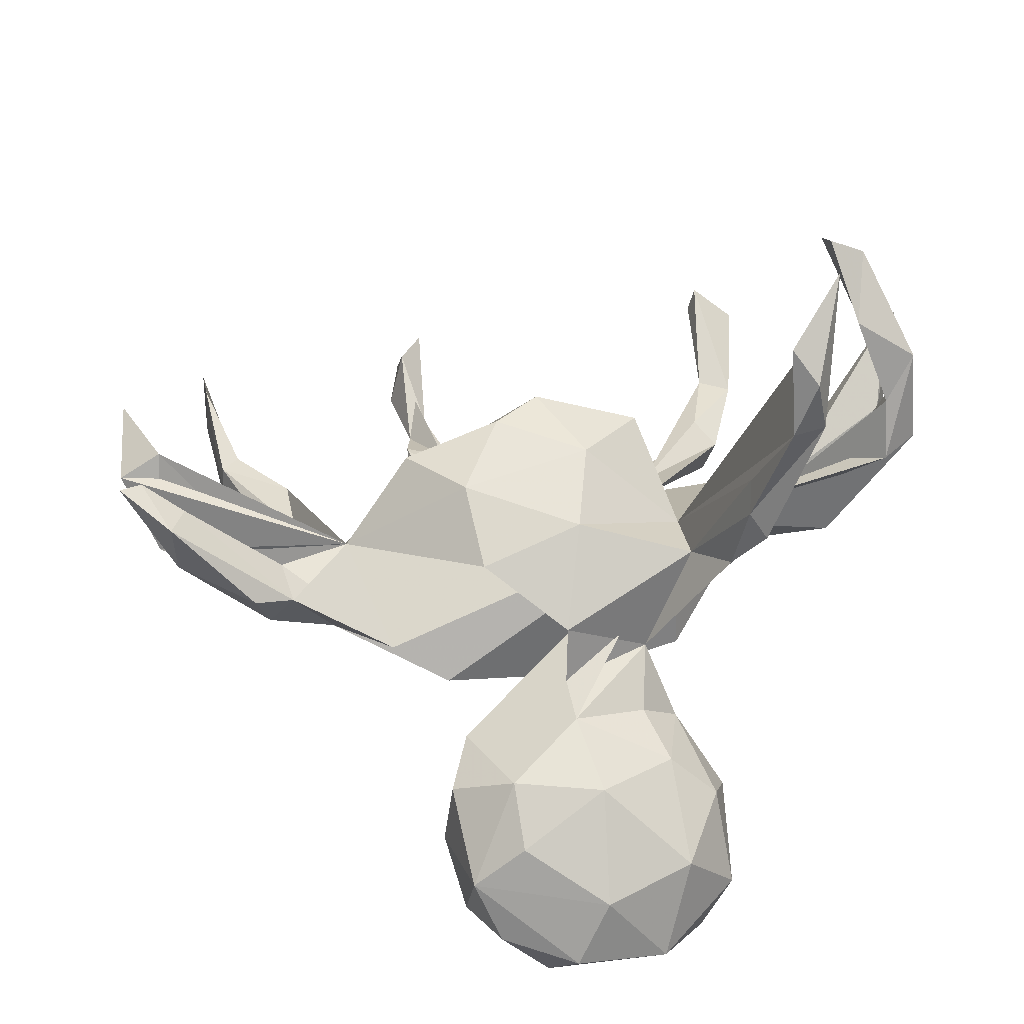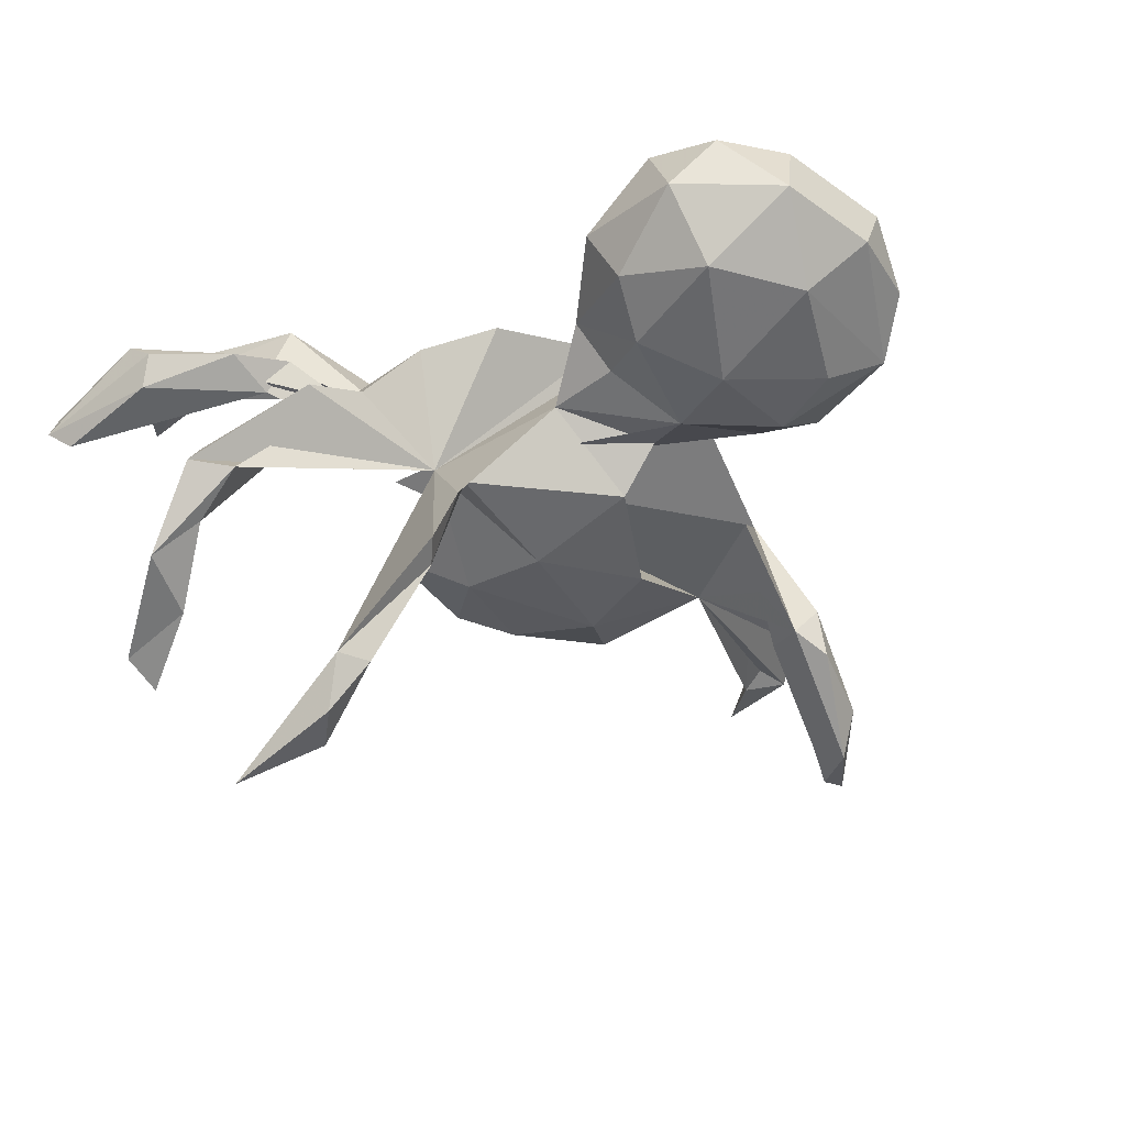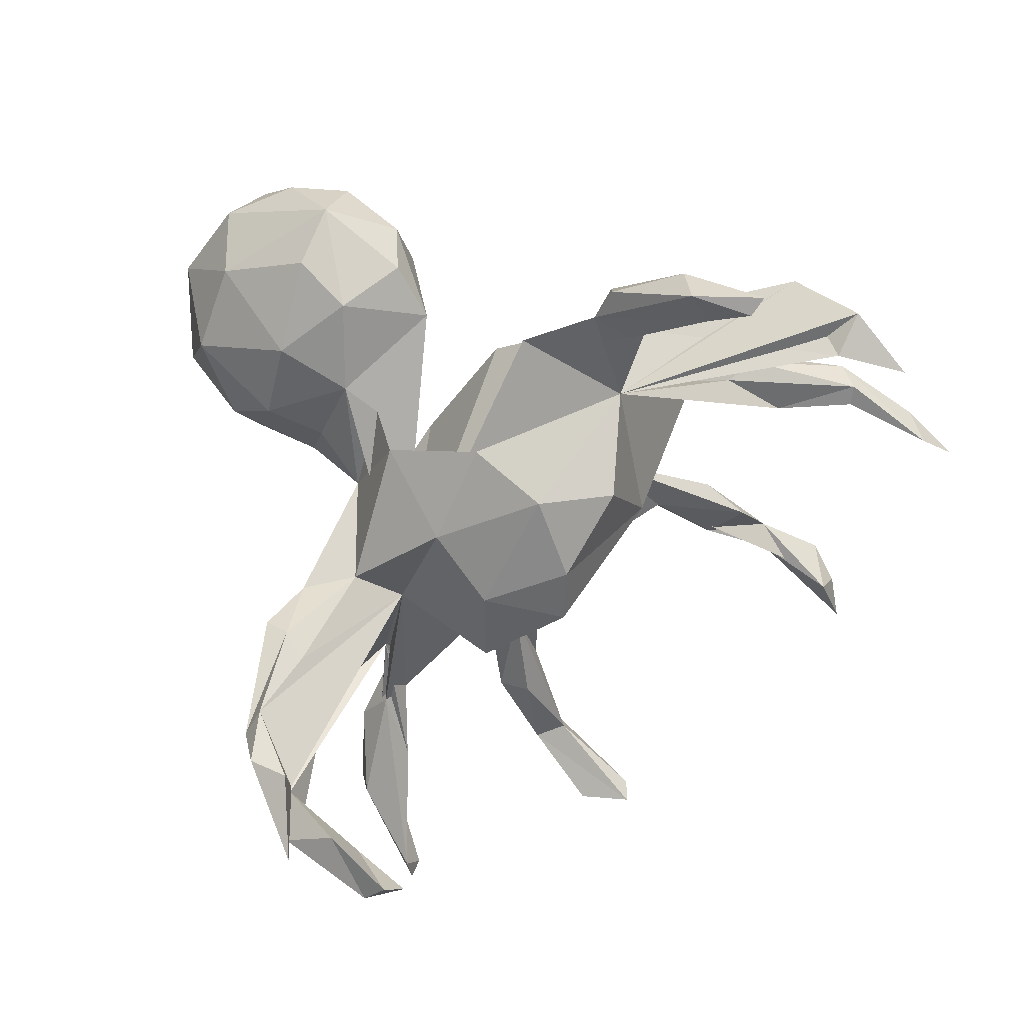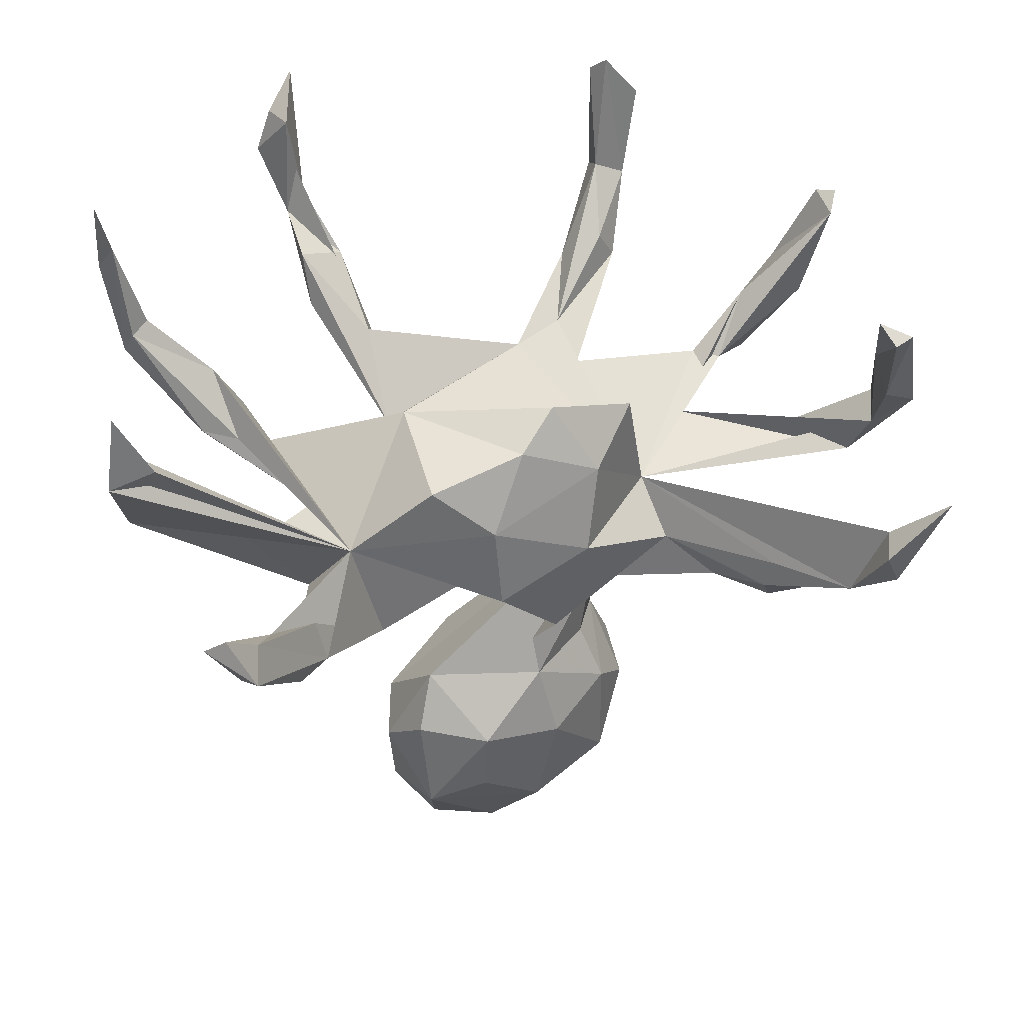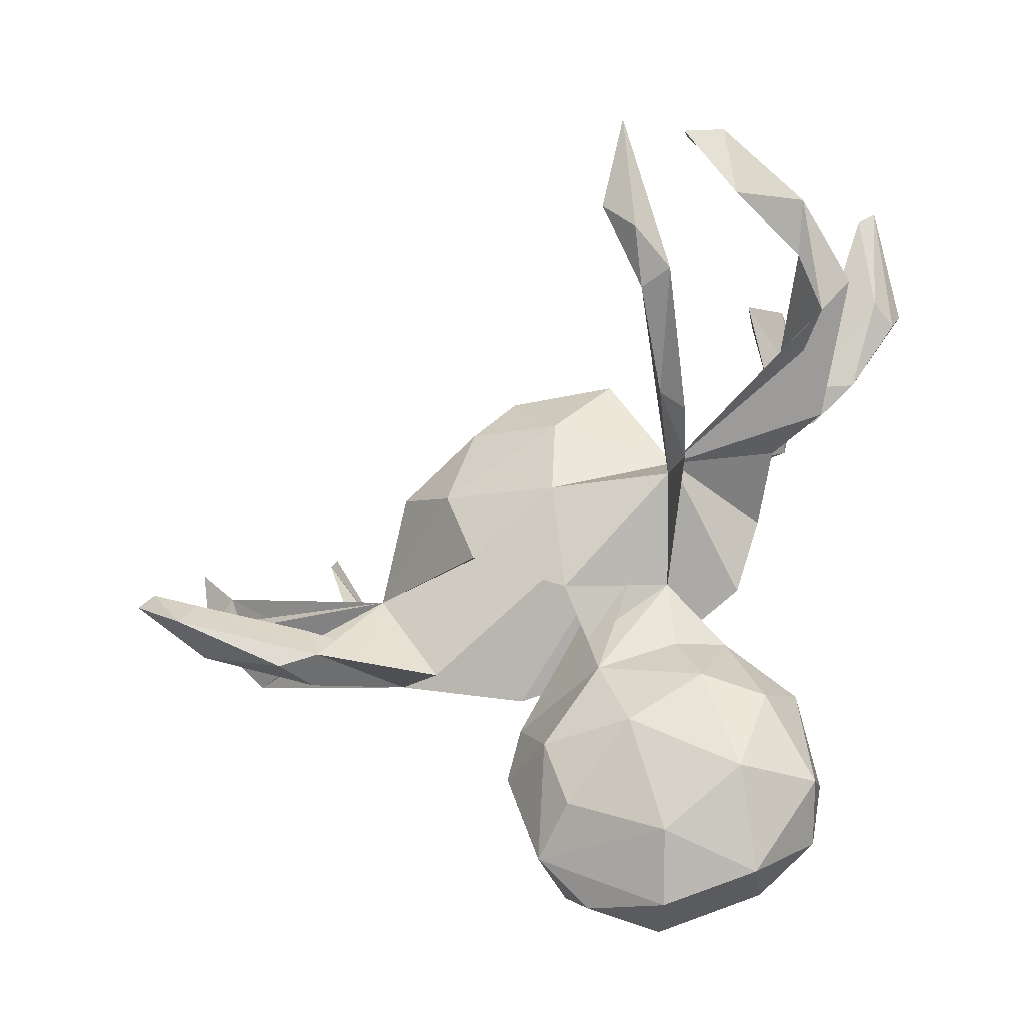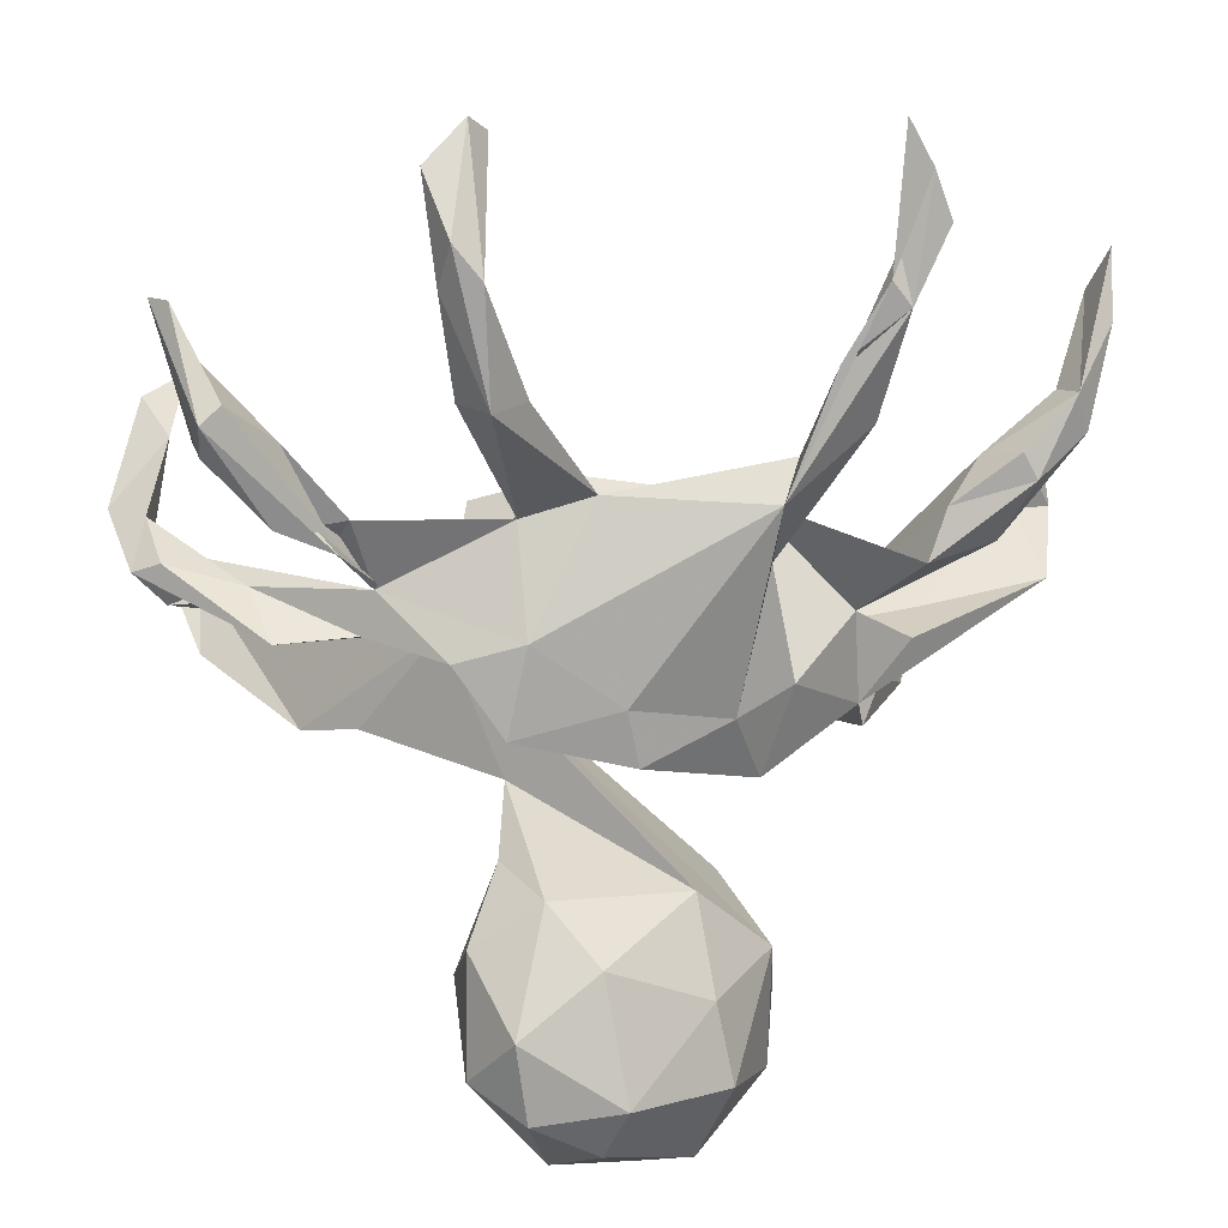
<metadata>
{"format":"obj","ext":"obj","renderer":"f3d","projection":"perspective","resolution":1024,"background":"white","views":[{"elev":-32.2,"azim":-172.2,"up":"+Y"},{"elev":-21.3,"azim":-45.0,"up":"+Z"},{"elev":-71.1,"azim":41.5,"up":"+Z"},{"elev":18.4,"azim":159.0,"up":"+Y"},{"elev":-48.8,"azim":-142.8,"up":"+Y"},{"elev":10.2,"azim":-19.2,"up":"+Y"}]}
</metadata>
<code>
v 0.3172 0.6293 0.2401
v -0.5182 0.3428 -0.3918
v -0.2732 0.7124 0.2096
v 0.6673 0.4655 0.07999
v -0.5327 0.3086 -0.4251
v -0.5855 0.3118 -0.386
v -0.5377 0.09222 -0.6204
v -0.6274 0.4473 -0.002694
v -0.4781 0.02338 -0.5258
v 0.6699 0.154 -0.1767
v 0.5584 -0.09087 -0.3622
v -0.4563 -0.01014 -0.5663
v 0.7422 0.1234 -0.1554
v 0.6222 -0.06147 -0.4066
v -0.6277 0.4798 0.05748
v 0.3344 0.6444 0.2884
v -0.2569 0.6948 0.2451
v 0.6871 0.5294 0.1184
v -0.4983 -0.07977 -0.4496
v -0.3387 0.6515 0.2213
v 0.2929 0.7118 0.2923
v 0.7385 0.2504 -0.1901
v -0.5627 0.2624 -0.3021
v 0.6781 0.424 0.1438
v -0.4931 -0.05932 -0.5341
v -0.6479 0.4827 0.02257
v 0.3508 0.5754 0.3112
v 0.2087 0.1747 -0.0587
v -0.5685 0.2001 -0.3362
v 0.2766 0.5005 0.2869
v 0.05747 0.1313 -0.2298
v -0.08027 0.217 0.1488
v -0.007606 0.1983 -0.1992
v 0.3326 -0.03598 -0.135
v 0.7033 0.1771 -0.1351
v 0.6578 -0.07115 -0.4083
v -0.328 0.4988 0.2555
v -0.3219 0.56 0.2955
v -0.6068 0.1179 -0.221
v 0.2156 0.07597 -0.2212
v 0.3055 0.4639 0.2901
v -0.1741 0.1744 -0.1454
v -0.4483 -0.09616 -0.4564
v -0.2818 0.51 0.3054
v 0.6058 0.3306 0.1187
v 0.614 0.3321 0.1735
v 0.6328 0.3065 0.1141
v 0.1096 -0.003111 -0.2361
v 0.3585 0.01087 0.000125
v -0.2616 0.3925 0.2028
v -0.5746 0.3511 0.1206
v -0.4923 0.2956 0.07846
v -0.6189 0.1672 -0.1926
v 0.6387 0.2731 0.1542
v -0.6016 0.2965 0.06038
v 0.2194 0.3899 0.2544
v 0.5343 0.2512 0.1655
v 0.554 0.2114 0.1739
v -0.2722 0.5165 0.2507
v -0.3744 -0.08613 -0.3226
v 0.1818 0.1072 0.1168
v -0.09334 0.07977 -0.1985
v -0.6568 0.1679 -0.2769
v 0.1574 0.2012 0.2164
v 0.5006 0.2391 0.09562
v 0.2989 0.3977 0.2266
v 0.5691 -0.1484 -0.3929
v -0.1816 0.1847 0.1137
v -0.2052 0.3548 0.2466
v 0.4571 -0.2109 -0.2507
v 0.2851 0.3063 0.2241
v 0.4455 0.1724 0.114
v -0.1656 0.2493 0.1695
v 0.5262 0.1359 0.08026
v -0.5056 0.08324 -0.07057
v 0.4713 0.1239 0.05361
v 0.4543 -0.03684 -0.01389
v -0.4445 0.181 0.06543
v -0.4019 0.1904 0.08718
v -0.2982 0.3538 0.2272
v 0.1921 0.2616 0.1844
v 0.5758 -0.168 -0.3124
v -0.6035 0.283 0.1143
v 0.4013 -0.1899 -0.2174
v -0.6088 0.3264 0.1365
v 0.4236 -0.1225 -0.2223
v -0.5998 0.04927 -0.1512
v 0.5173 0.123 0.1251
v 0.4961 -0.1362 -0.2119
v -0.2699 0.3454 0.2894
v -0.4249 0.1489 0.1155
v 0.6894 0.03196 -0.05396
v 0.4151 0.09426 0.1175
v 0.3427 -0.1653 -0.1559
v -0.3683 -0.1343 -0.2948
v -0.6509 0.09928 -0.1395
v -0.5105 0.185 0.112
v -0.2613 -0.08863 -0.1157
v -0.6159 0.1146 -0.1072
v -0.3928 -0.1635 -0.2642
v -0.3603 0.08941 0.04764
v -0.3295 -0.1481 -0.1711
v 0.08202 -0.1389 -0.1965
v -0.07895 -0.06487 -0.1903
v -0.3773 0.02537 0.03727
v 0.4497 -0.1993 -0.1727
v -0.4919 0.01611 0.009215
v -0.1686 -0.1935 0.007419
v 0.2305 -0.07032 0.08616
v -0.04883 -0.227 -0.1183
v 0.3744 -0.1295 -0.02069
v -0.2371 0.008622 -0.05914
v 0.1218 -0.1019 0.139
v 0.2571 -0.2117 -0.07272
v -0.1874 0.02725 0.1759
v -0.2813 -0.001494 0.1337
v -0.03612 -0.28 -0.03952
v 0.1844 -0.2033 0.07326
v -0.2123 -0.1053 0.1609
v -0.05081 -0.06885 0.1825
v -0.02878 -0.1538 0.1696
v -0.1599 -0.3058 0.03434
v -0.05173 -0.3502 -0.03358
v -0.2094 -0.2795 0.1078
v 0.1638 -0.4473 0.006521
v 0.0524 -0.4677 -0.04302
v 0.1422 -0.3457 0.01319
v 0.166 -0.4185 0.1691
v 0.1925 -0.4885 0.1055
v -0.2736 -0.4319 0.1098
v -0.204 -0.4019 0.03446
v -0.1245 -0.3882 0.2982
v -0.2269 -0.5688 0.09274
v -0.1835 -0.3058 0.2334
v 0.0377 -0.3174 0.2105
v 0.04063 -0.5699 0.000738
v 0.04253 -0.4533 0.2748
v 0.1313 -0.6079 0.04482
v -0.281 -0.3728 0.1967
v -0.09469 -0.4766 -0.01558
v -0.2478 -0.4727 0.3043
v 0.1626 -0.5944 0.1608
v 0.09608 -0.6708 0.1284
v -0.1018 -0.5715 0.3379
v -0.09082 -0.6428 0.07497
v 0.06755 -0.5745 0.2811
v -0.2884 -0.5492 0.2141
v -0.2277 -0.5917 0.2945
v -0.02957 -0.7105 0.1539
v 0.03023 -0.6854 0.2288
v -0.172 -0.6815 0.2039
v -0.124 -0.6464 0.2905
f 19 9 7
f 12 7 9
f 82 36 14
f 67 14 36
f 89 82 14
f 67 36 82
f 100 9 19
f 145 136 138
f 126 138 136
f 149 145 138
f 140 136 145
f 143 149 138
f 151 145 149
f 142 143 138
f 150 149 143
f 150 143 142
f 146 150 142
f 150 151 149
f 152 151 150
f 25 7 12
f 43 25 12
f 19 7 25
f 43 12 9
f 67 11 14
f 89 14 11
f 43 19 25
f 84 11 67
f 95 19 43
f 70 67 82
f 70 84 67
f 86 11 84
f 106 84 70
f 106 70 82
f 133 145 151
f 147 133 151
f 140 145 133
f 129 142 138
f 126 136 140
f 131 140 133
f 125 138 126
f 123 126 140
f 127 125 126
f 129 138 125
f 127 126 123
f 131 123 140
f 111 84 106
f 106 82 89
f 34 106 89
f 95 100 19
f 112 9 100
f 86 89 11
f 94 86 84
f 102 100 95
f 60 95 43
f 112 60 43
f 98 95 60
f 9 112 43
f 98 60 112
f 128 142 129
f 105 101 75
f 39 75 101
f 53 75 39
f 87 39 101
f 63 39 87
f 112 87 101
f 23 53 39
f 99 75 53
f 87 96 63
f 23 63 96
f 112 96 87
f 123 112 127
f 128 127 112
f 92 13 34
f 35 34 13
f 77 92 34
f 10 13 92
f 22 35 13
f 10 34 35
f 111 34 10
f 10 22 13
f 10 35 22
f 62 42 33
f 112 33 42
f 31 62 33
f 112 42 62
f 99 53 96
f 23 96 53
f 107 99 96
f 6 63 23
f 33 28 31
f 40 31 28
f 112 28 33
f 32 28 112
f 29 23 39
f 29 63 6
f 2 6 23
f 34 40 28
f 5 23 29
f 63 29 39
f 137 135 132
f 134 132 135
f 144 137 132
f 128 135 137
f 144 132 141
f 134 141 132
f 148 144 141
f 29 6 5
f 2 5 6
f 23 5 2
f 48 31 40
f 48 62 31
f 104 112 62
f 48 104 62
f 98 112 104
f 111 10 92
f 110 98 104
f 49 77 34
f 24 4 18
f 46 18 4
f 55 26 8
f 15 8 26
f 32 69 90
f 44 90 69
f 68 32 90
f 73 69 32
f 59 44 69
f 38 90 44
f 64 71 41
f 66 41 71
f 16 64 41
f 56 41 66
f 61 66 71
f 81 64 56
f 30 56 64
f 69 73 59
f 50 59 73
f 80 50 73
f 37 59 50
f 81 56 66
f 61 81 66
f 30 41 56
f 27 16 41
f 30 64 16
f 21 30 16
f 37 90 38
f 3 38 44
f 17 44 59
f 90 37 80
f 50 80 37
f 68 90 80
f 20 37 38
f 27 41 1
f 30 1 41
f 3 59 37
f 139 141 134
f 124 139 134
f 147 141 139
f 108 134 135
f 108 124 134
f 130 139 124
f 112 108 135
f 116 112 119
f 121 119 112
f 121 118 113
f 109 113 118
f 120 121 113
f 112 118 121
f 61 113 109
f 111 109 118
f 49 111 77
f 92 77 111
f 109 111 49
f 28 109 49
f 61 109 28
f 91 112 101
f 107 96 112
f 106 34 111
f 102 108 112
f 112 111 118
f 114 111 112
f 124 108 122
f 123 122 108
f 131 124 122
f 128 112 135
f 139 130 147
f 133 147 130
f 146 128 137
f 148 141 147
f 3 37 20
f 3 20 38
f 21 1 30
f 1 16 27
f 17 59 3
f 3 44 17
f 16 1 21
f 120 119 121
f 64 120 113
f 115 119 120
f 64 113 61
f 105 112 116
f 115 116 119
f 107 112 105
f 101 105 116
f 75 107 105
f 99 107 75
f 74 49 76
f 34 76 49
f 65 76 34
f 49 93 28
f 34 28 93
f 88 93 49
f 32 61 28
f 88 58 93
f 72 93 58
f 54 58 88
f 73 112 68
f 79 68 112
f 47 76 65
f 72 65 34
f 57 65 72
f 93 72 34
f 78 112 91
f 85 91 101
f 47 74 76
f 88 49 74
f 54 88 74
f 115 101 116
f 120 64 115
f 32 115 64
f 84 111 114
f 117 108 110
f 98 110 108
f 112 117 110
f 123 108 117
f 102 98 108
f 84 34 94
f 89 94 34
f 103 110 104
f 95 98 102
f 100 102 112
f 40 34 48
f 103 48 34
f 103 104 48
f 152 144 148
f 144 146 137
f 150 146 144
f 151 148 147
f 68 115 32
f 101 115 68
f 57 72 58
f 79 101 68
f 52 101 79
f 79 112 78
f 97 78 91
f 52 79 78
f 85 97 91
f 55 78 97
f 8 78 55
f 83 55 97
f 46 58 54
f 47 54 74
f 4 54 47
f 46 57 58
f 46 65 57
f 45 47 65
f 34 114 112
f 110 103 112
f 34 112 103
f 114 34 84
f 129 125 127
f 123 131 122
f 130 131 133
f 128 129 127
f 124 131 130
f 128 146 142
f 148 151 152
f 144 152 150
f 112 73 32
f 80 73 68
f 8 52 78
f 64 61 71
f 81 32 64
f 61 32 81
f 83 97 85
f 51 85 101
f 26 83 85
f 26 55 83
f 45 65 46
f 51 101 52
f 8 51 52
f 24 46 54
f 4 47 45
f 54 4 24
f 15 85 51
f 4 45 46
f 15 26 85
f 18 46 24
f 15 51 8
f 123 117 112
f 94 89 86

</code>
